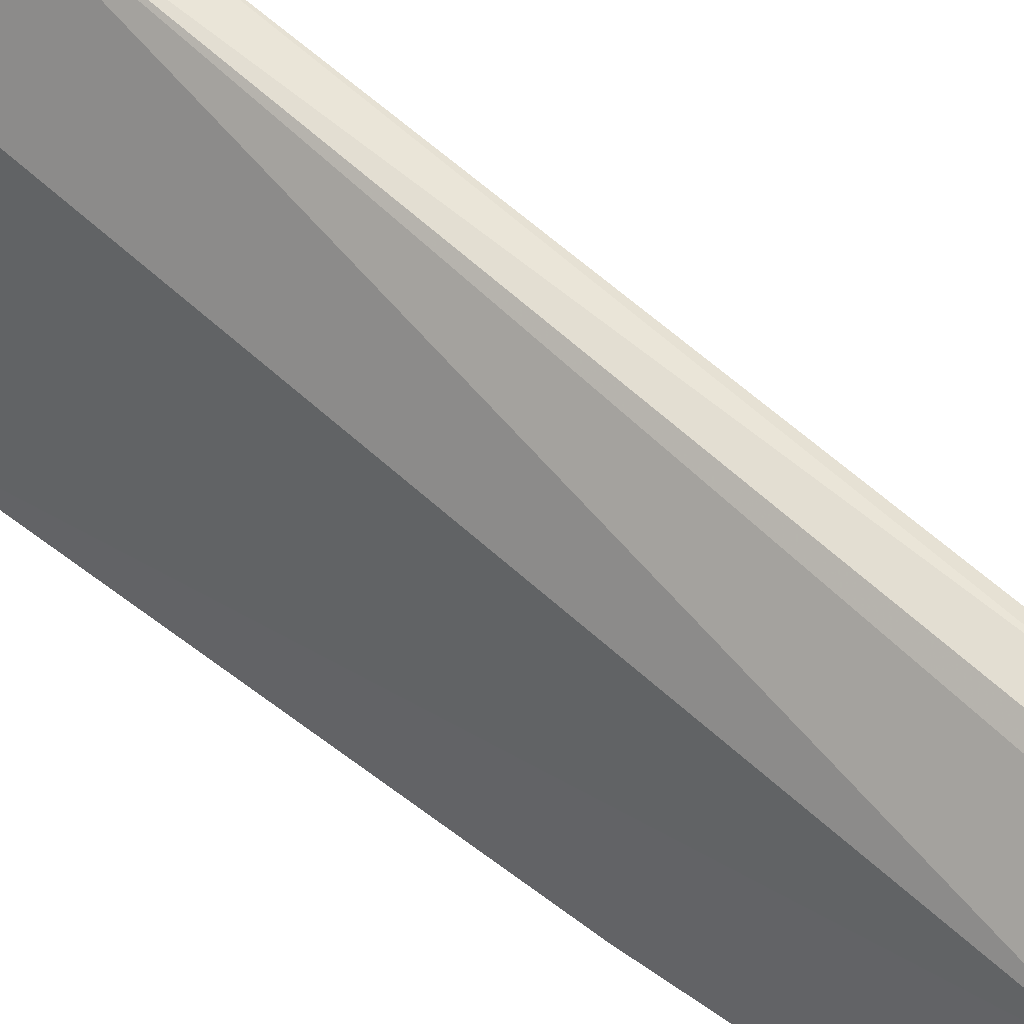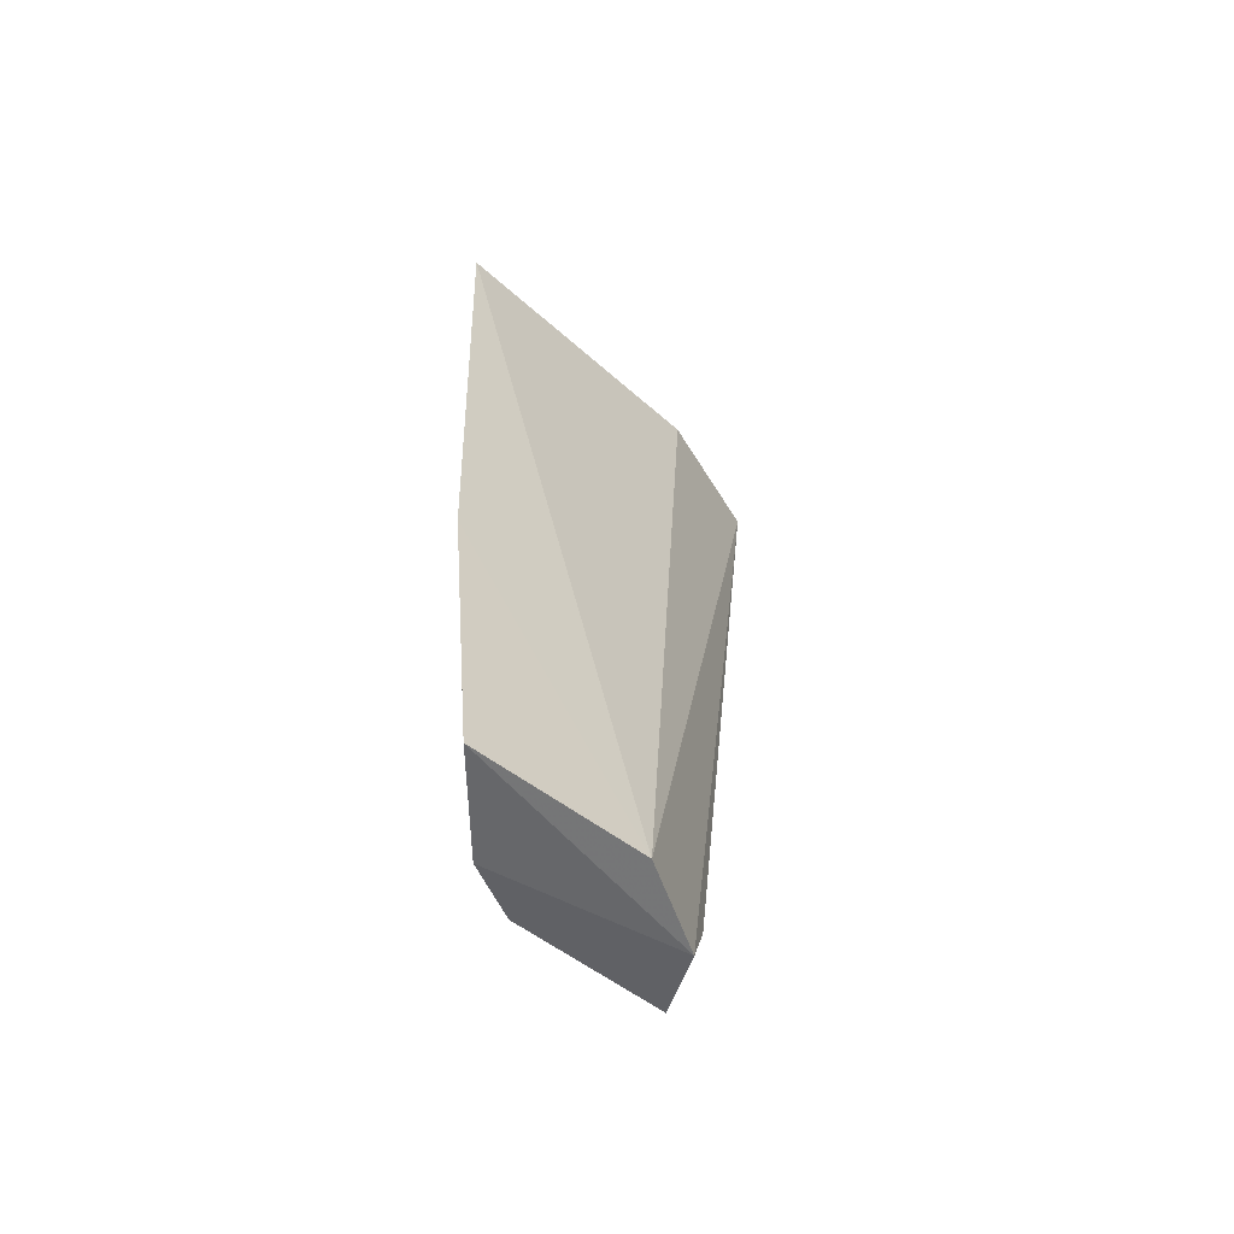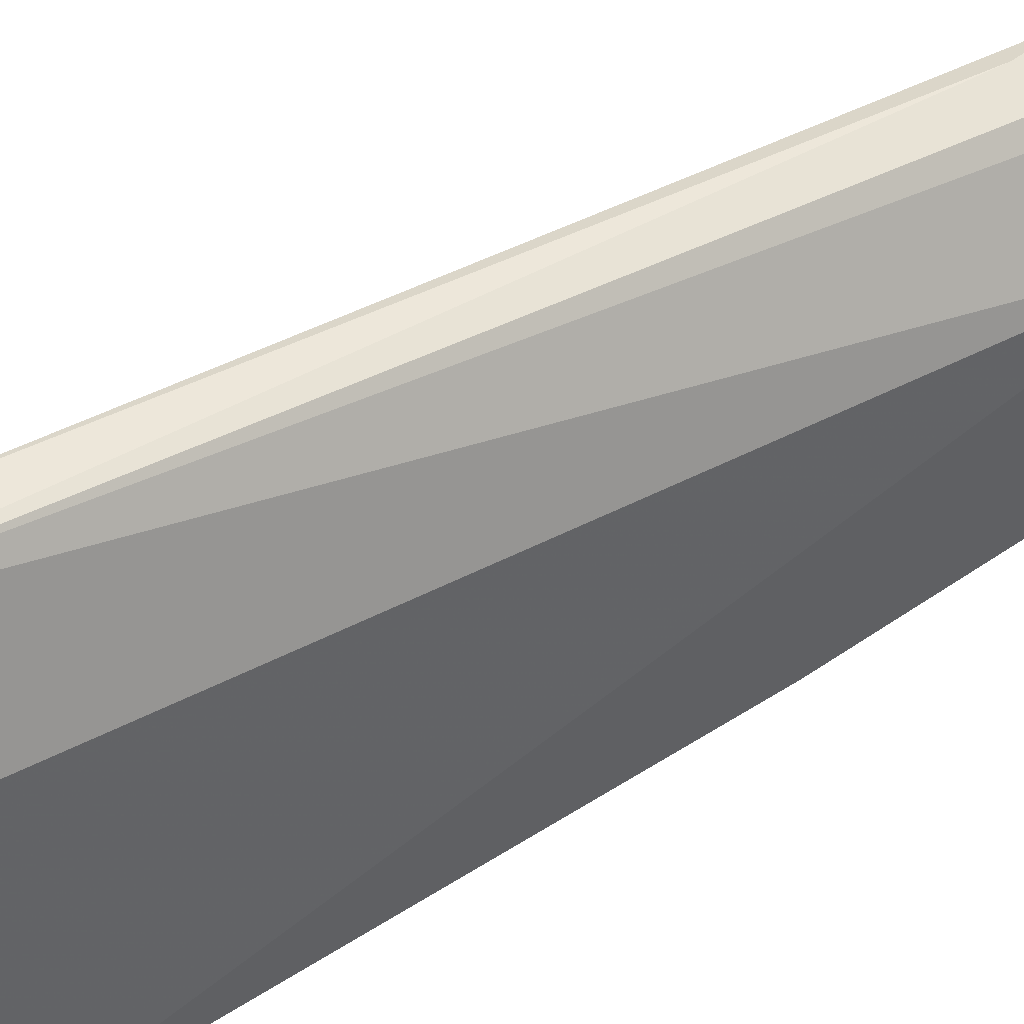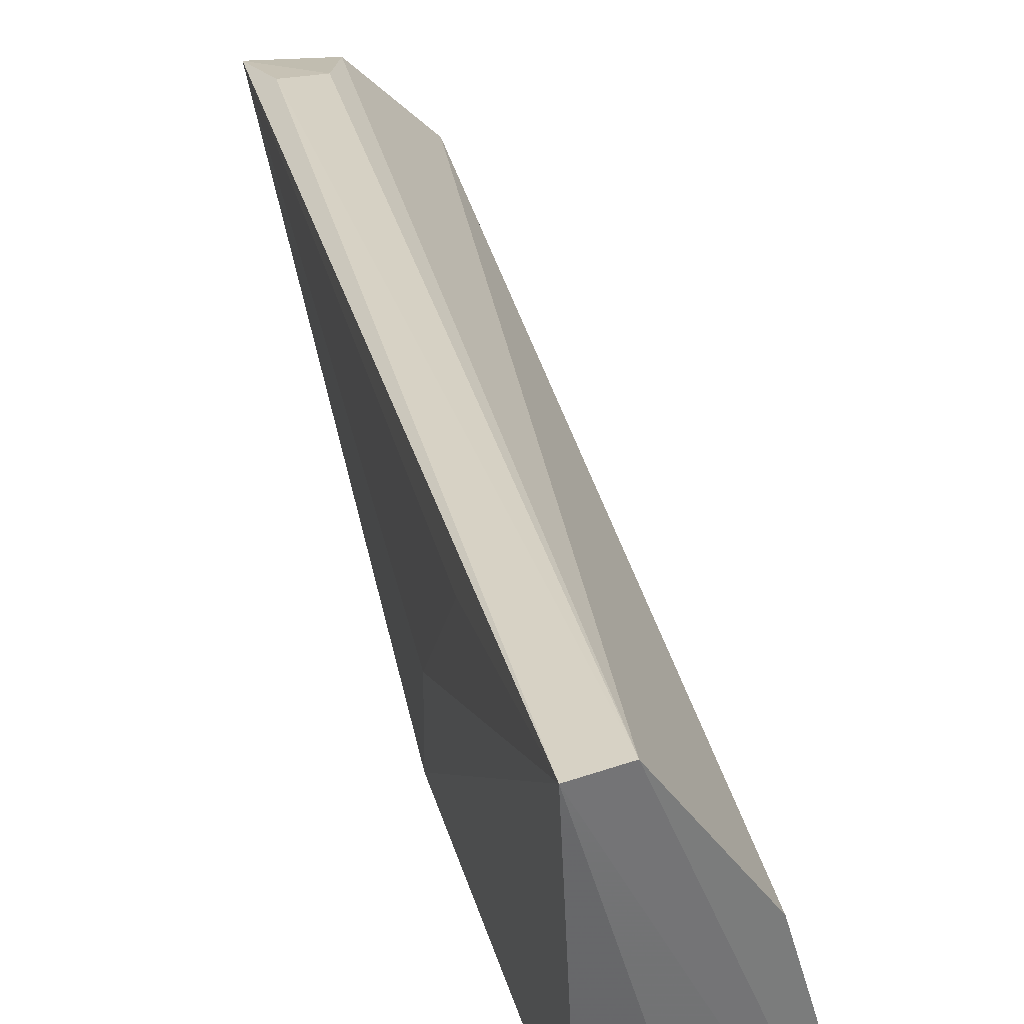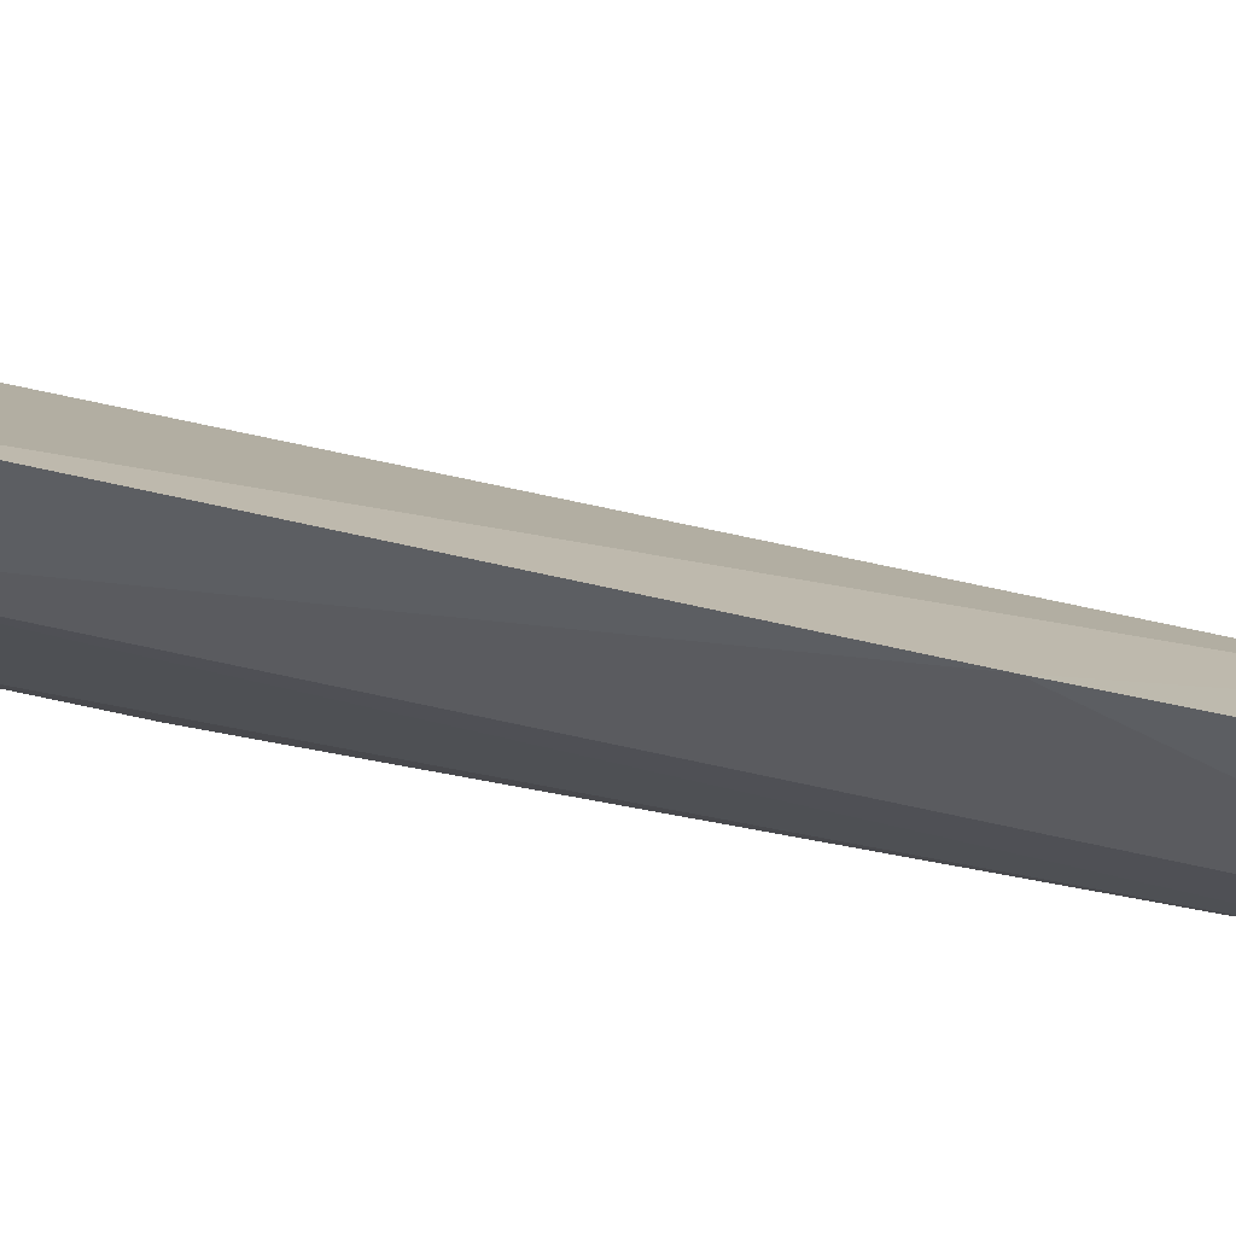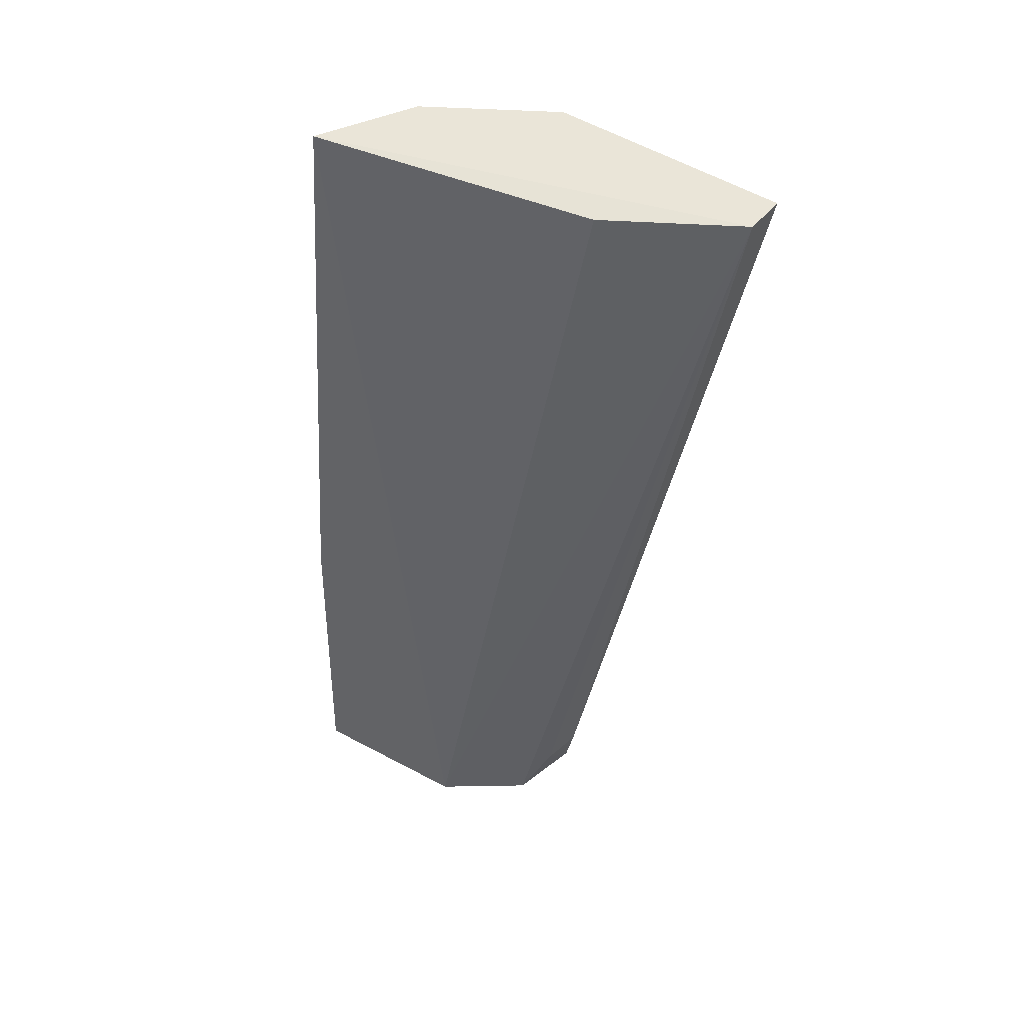
<metadata>
{"format":"obj","ext":"obj","renderer":"f3d","projection":"perspective","resolution":1024,"background":"white","views":[{"elev":56.7,"azim":-56.4,"up":"+Z"},{"elev":-55.6,"azim":-118.0,"up":"+Y"},{"elev":60.0,"azim":-127.5,"up":"+Z"},{"elev":36.2,"azim":161.6,"up":"+Z"},{"elev":-66.9,"azim":-107.3,"up":"+Z"},{"elev":47.9,"azim":-48.9,"up":"+Y"}]}
</metadata>
<code>
v -0.01637 0.06676 0.05583
v -0.02314 0.002307 0.04561
v -0.01732 0.06627 0.03861
v -0.03005 0.06572 0.02703
v -0.03288 0.001749 0.03944
v -0.0279 0.002255 0.03164
v -0.02344 0.06632 0.03065
v -0.01779 0.04774 0.04053
v -0.02634 0.005892 0.04627
v -0.02453 0.06582 0.04725
v -0.03504 0.001859 0.02767
v -0.0281 0.001636 0.0446
v -0.01808 0.05873 0.03823
v -0.01768 0.04817 0.04564
v -0.02508 0.002474 0.03509
v -0.02368 0.006424 0.04674
v -0.01905 0.06648 0.05584
v -0.03348 0.02417 0.02661
v -0.01772 0.0522 0.05197
f 7 1 3
f 7 4 1
f 8 3 1
f 10 4 5
f 12 11 6
f 12 5 11
f 12 2 9
f 13 7 3
f 13 3 8
f 14 8 1
f 14 2 8
f 15 8 2
f 15 13 8
f 15 6 7
f 15 7 13
f 15 12 6
f 15 2 12
f 16 9 2
f 16 2 1
f 17 1 4
f 17 4 10
f 17 10 5
f 17 5 12
f 17 12 9
f 17 16 1
f 17 9 16
f 18 11 5
f 18 5 4
f 18 4 7
f 18 7 6
f 18 6 11
f 19 14 1
f 19 1 2
f 19 2 14

</code>
